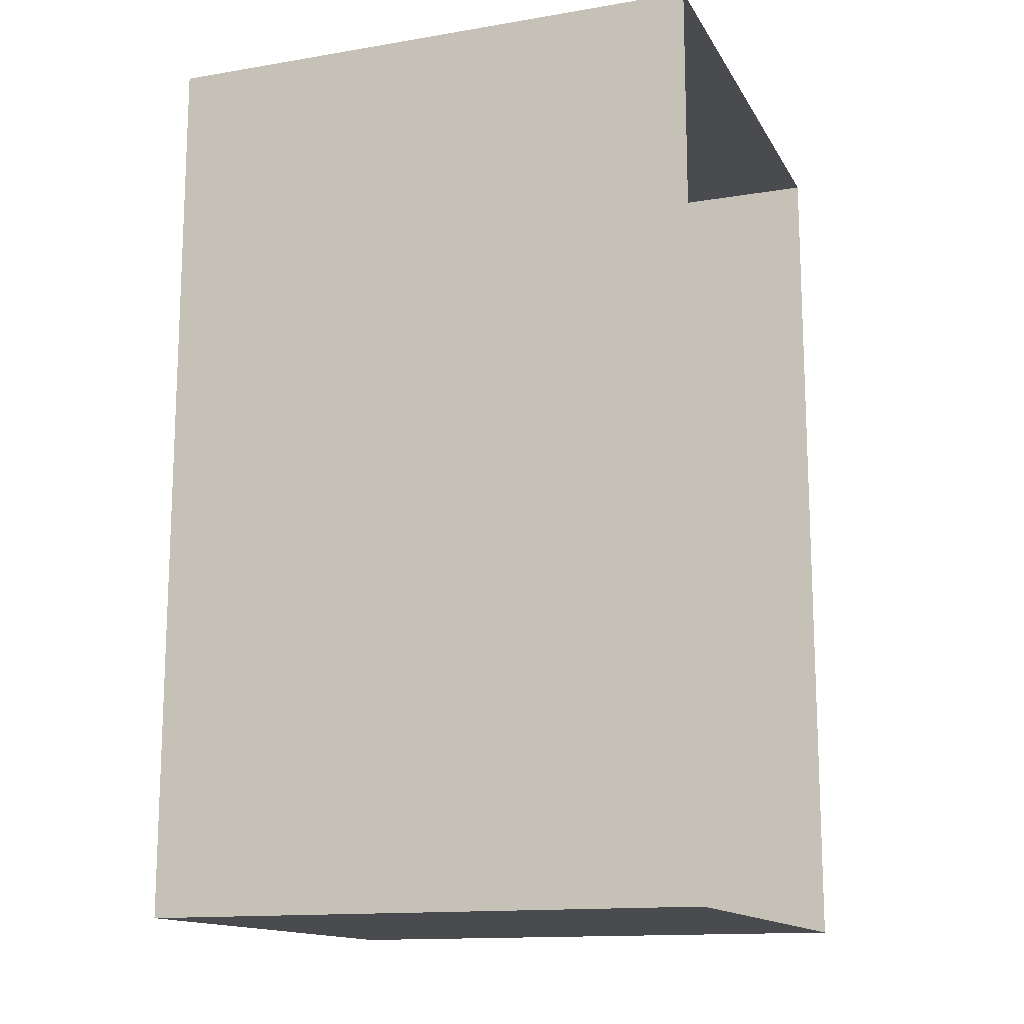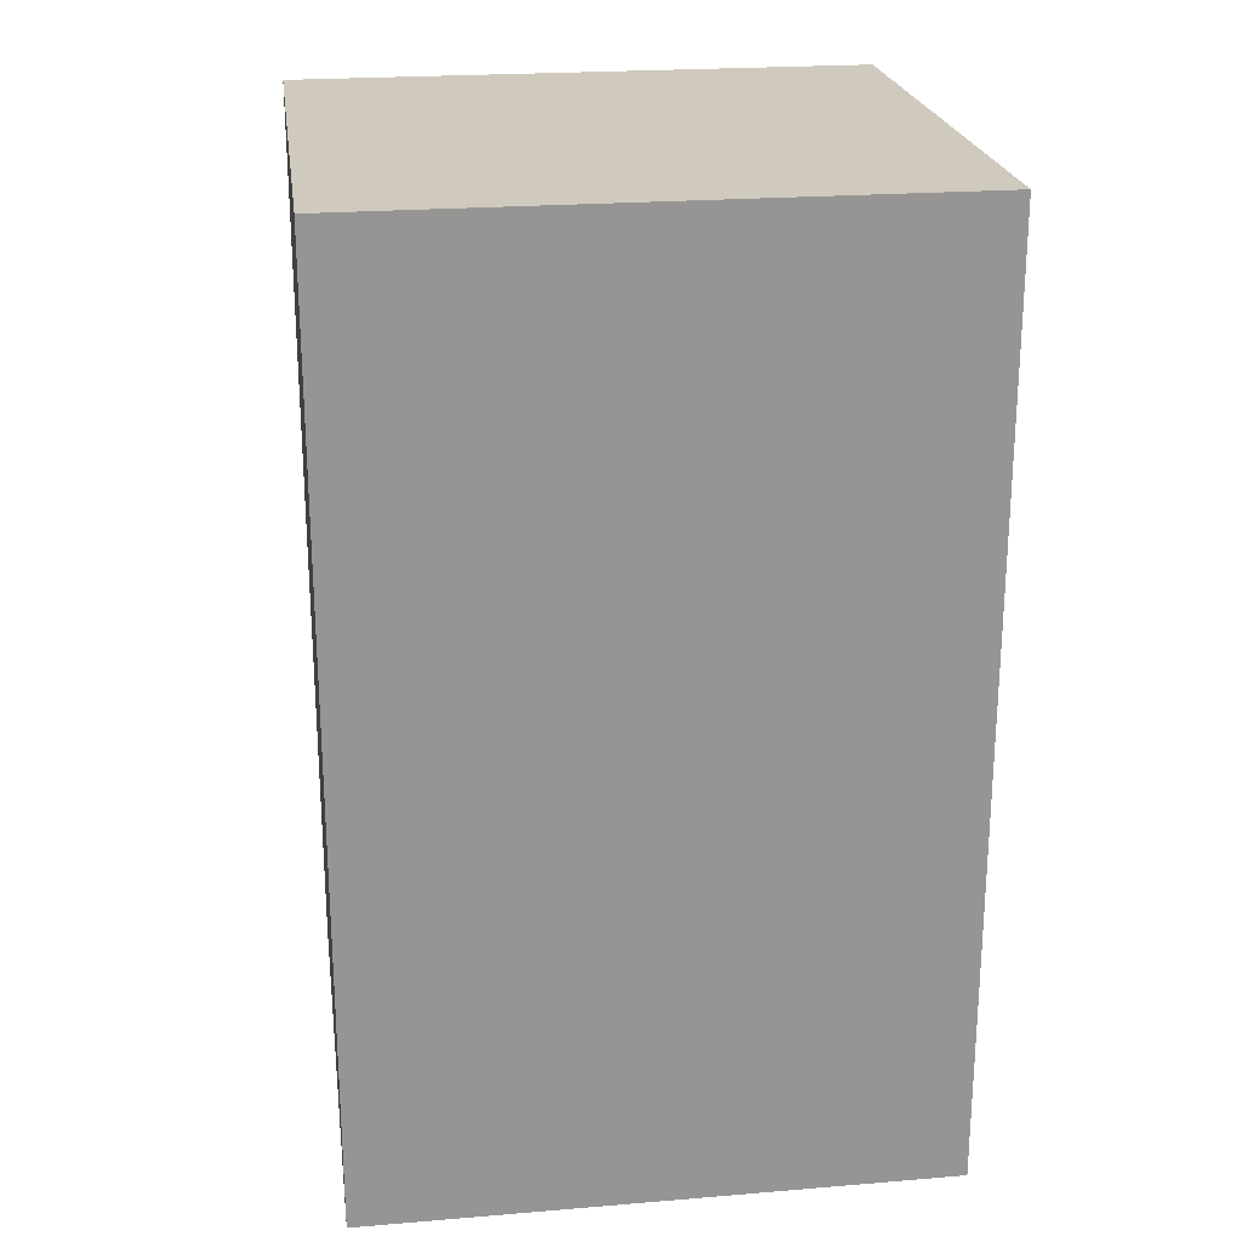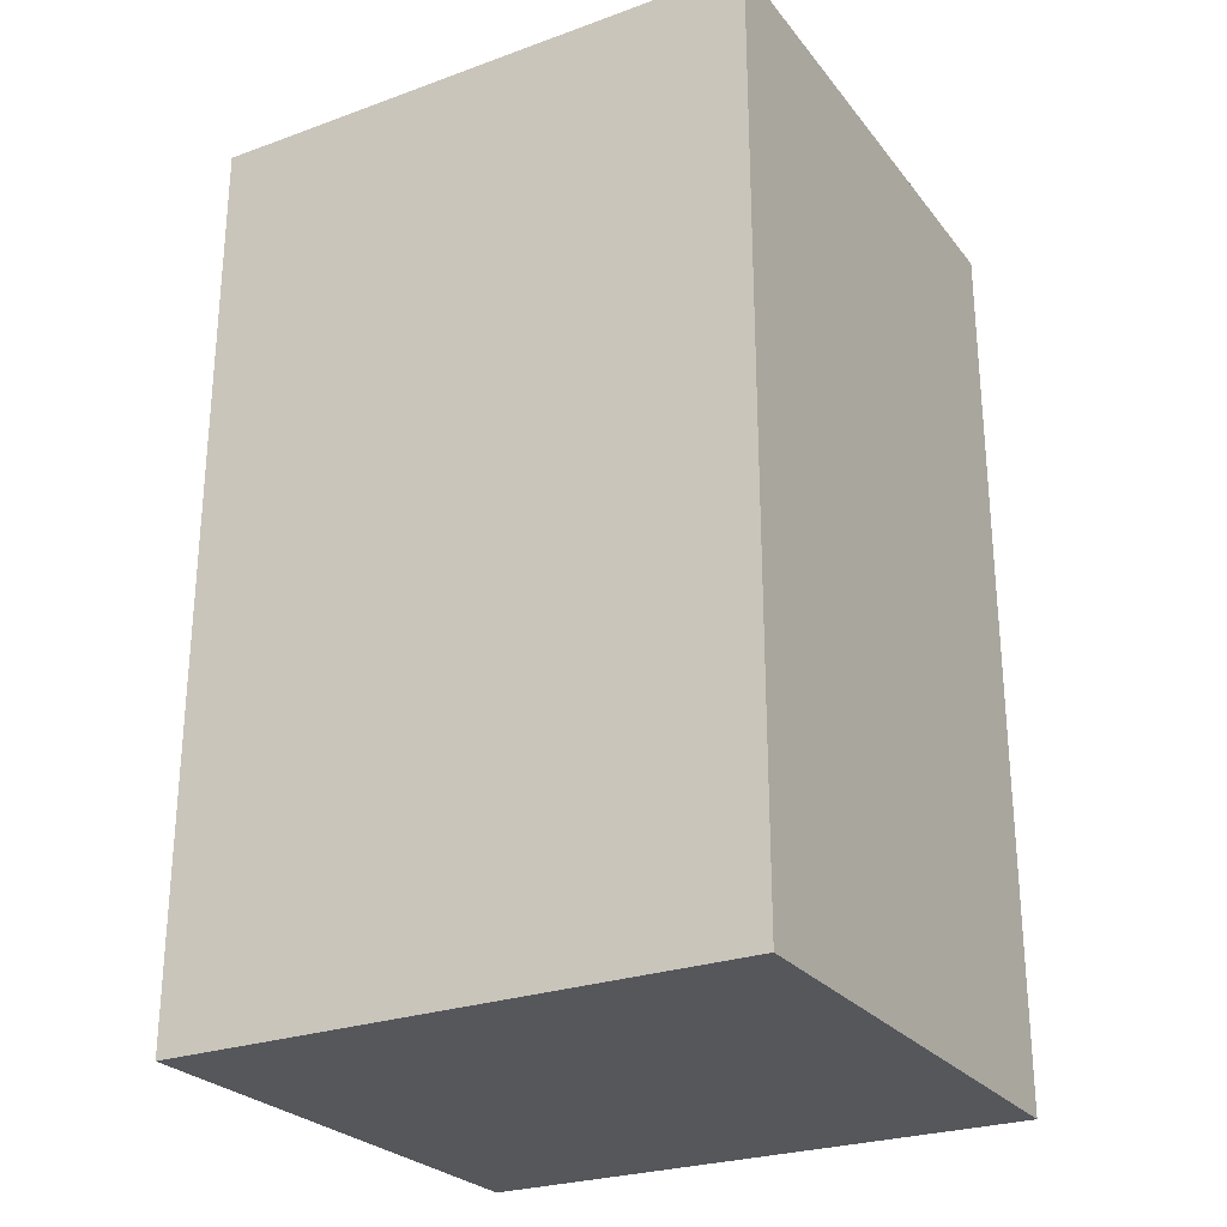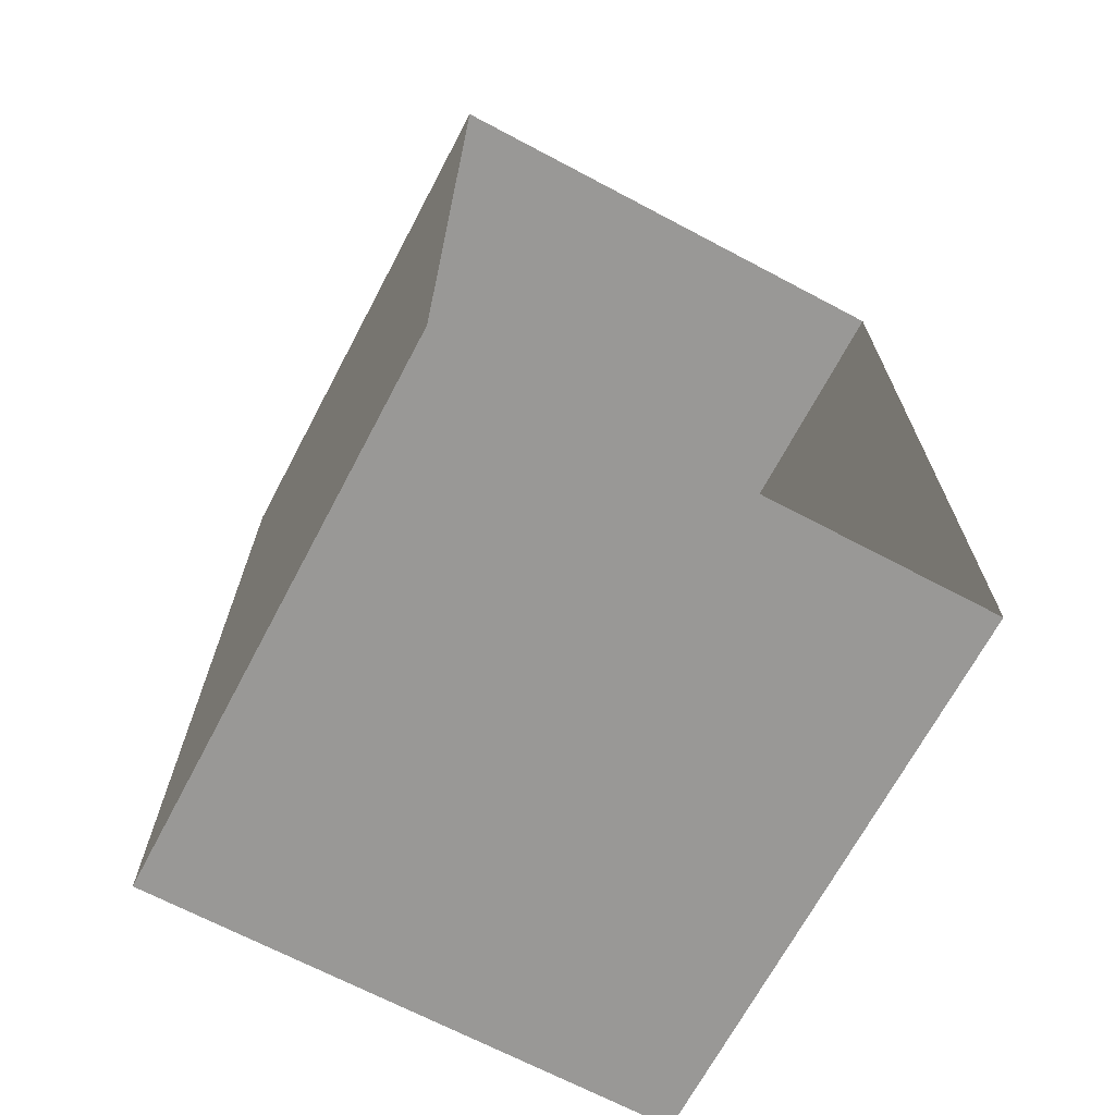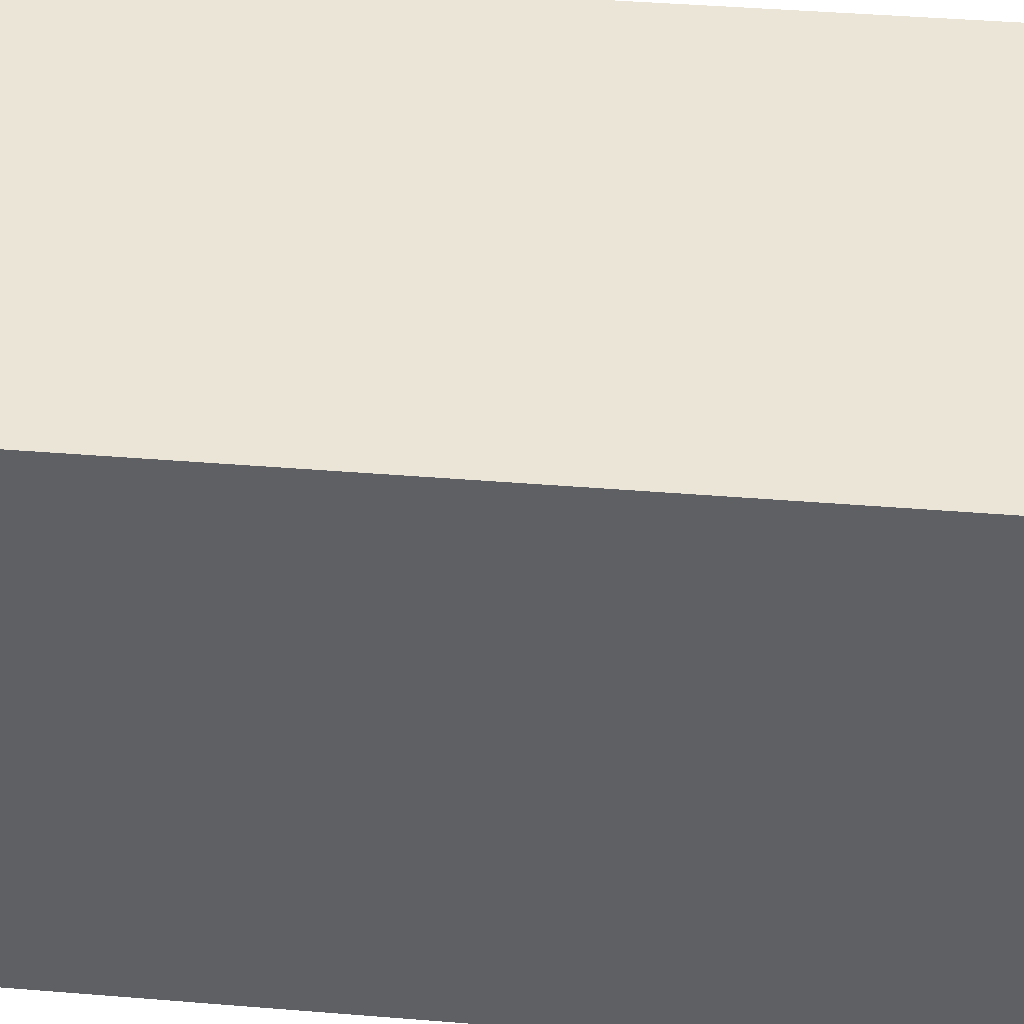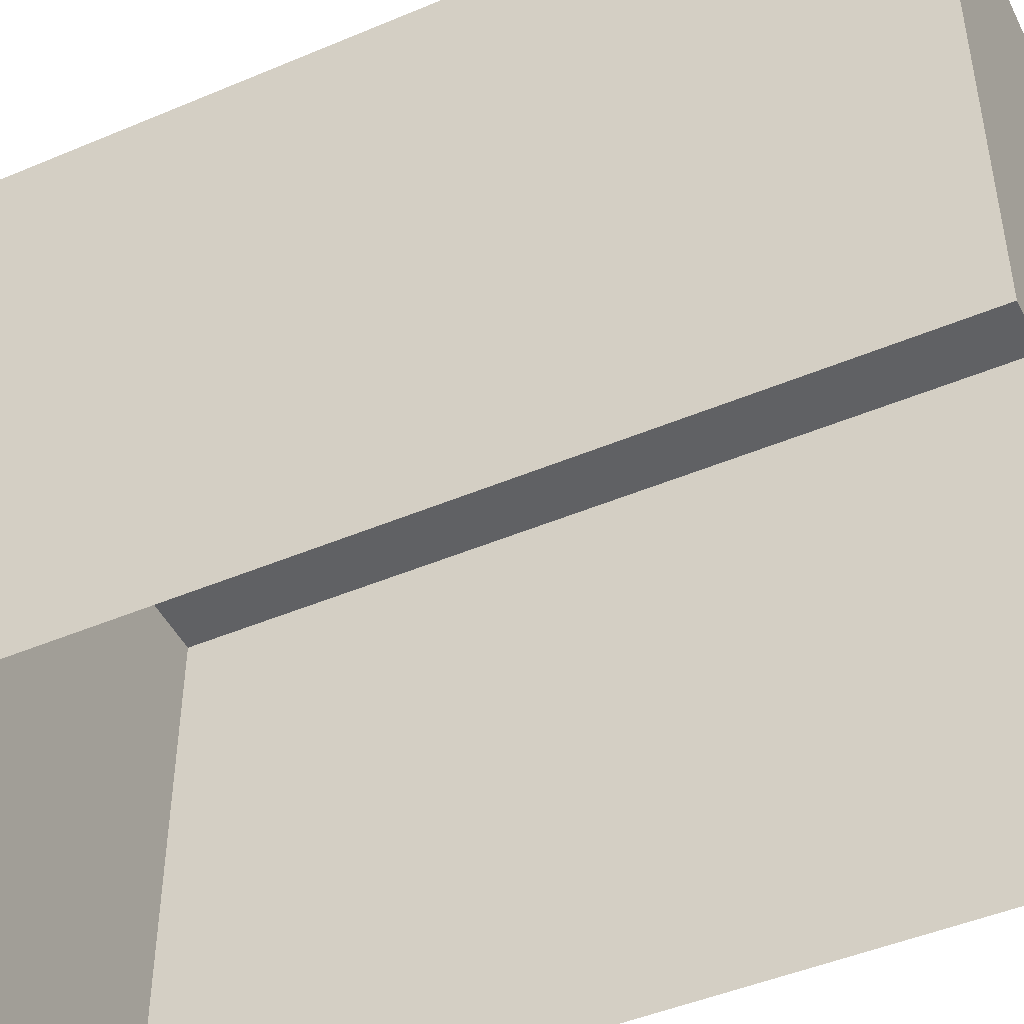
<metadata>
{"format":"obj","ext":"obj","renderer":"f3d","projection":"perspective","resolution":1024,"background":"white","views":[{"elev":-14.2,"azim":-69.8,"up":"+Z"},{"elev":22.9,"azim":-98.0,"up":"+Z"},{"elev":-26.4,"azim":119.5,"up":"+Z"},{"elev":-68.6,"azim":-27.9,"up":"+Z"},{"elev":44.0,"azim":-84.6,"up":"+Y"},{"elev":-46.8,"azim":-64.4,"up":"+Y"}]}
</metadata>
<code>
g Dungeon_building_11
v -5 19.33 -8.611
v 5 19.33 -8.611
v 5 19.33 8.611
v -5 19.33 8.611
v 5 19.33 -6.063
v 5 19.33 -8.611
v 5 14.16 -8.611
v 5 14.16 -6.063
v 2.438 19.33 -8.611
v -5 19.33 -8.611
v -5 14.16 -8.611
v 2.438 14.16 -8.611
v -5 19.33 1.27
v -5 19.33 8.611
v -5 14.16 8.611
v -5 14.16 1.27
v 2.438 19.33 8.611
v 5 19.33 8.611
v 5 14.16 8.611
v 2.438 14.16 8.611
v 5 8.666 8.611
v 5 14.16 8.611
v 5 14.16 1.27
v 5 8.666 1.27
v 5 8.666 -8.611
v 5 14.16 -8.611
v 2.438 14.16 -8.611
v 2.438 8.666 -8.611
v -5 8.666 -8.611
v -5 14.16 -8.611
v -5 14.16 -6.063
v -5 8.666 -6.063
v -5 8.666 8.611
v -5 14.16 8.611
v 2.438 14.16 8.611
v 2.438 8.666 8.611
v 5 19.33 8.611
v 5 19.33 1.27
v 5 14.16 1.27
v 5 14.16 8.611
v -5 19.33 -6.063
v -5 19.33 1.27
v -5 14.16 1.27
v -5 14.16 -6.063
v 5 8.666 -6.063
v 5 8.666 1.27
v 5 14.16 1.27
v 5 14.16 -6.063
v -5 8.666 8.611
v -5 8.666 1.27
v -5 14.16 1.27
v -5 14.16 8.611
v 5 19.33 1.27
v 5 19.33 -6.063
v 5 14.16 -6.063
v 5 14.16 1.27
v -5 8.666 1.27
v -5 8.666 -6.063
v -5 14.16 -6.063
v -5 14.16 1.27
v -5 19.33 -8.611
v -5 19.33 -6.063
v -5 14.16 -6.063
v -5 14.16 -8.611
v 5 8.666 -8.611
v 5 8.666 -6.063
v 5 14.16 -6.063
v 5 14.16 -8.611
v 5 19.33 -8.611
v 2.438 19.33 -8.611
v 2.438 14.16 -8.611
v 5 14.16 -8.611
v -5 19.33 8.611
v 2.438 19.33 8.611
v 2.438 14.16 8.611
v -5 14.16 8.611
v -5 8.666 -8.611
v 2.438 8.666 -8.611
v 2.438 14.16 -8.611
v -5 14.16 -8.611
v 5 8.666 8.611
v 2.438 8.666 8.611
v 2.438 14.16 8.611
v 5 14.16 8.611
g Dungeon_building_11_0
f 3 2 1
f 4 3 1
g Dungeon_building_11_1
f 7 6 5
f 8 7 5
f 11 10 9
f 12 11 9
f 15 14 13
f 16 15 13
f 19 18 17
f 20 19 17
f 23 22 21
f 24 23 21
f 27 26 25
f 28 27 25
f 31 30 29
f 32 31 29
f 35 34 33
f 36 35 33
f 39 38 37
f 40 39 37
f 43 42 41
f 44 43 41
f 47 46 45
f 48 47 45
f 51 50 49
f 52 51 49
f 55 54 53
f 56 55 53
f 59 58 57
f 60 59 57
f 63 62 61
f 64 63 61
f 67 66 65
f 68 67 65
f 71 70 69
f 72 71 69
f 75 74 73
f 76 75 73
f 79 78 77
f 80 79 77
f 83 82 81
f 84 83 81

</code>
